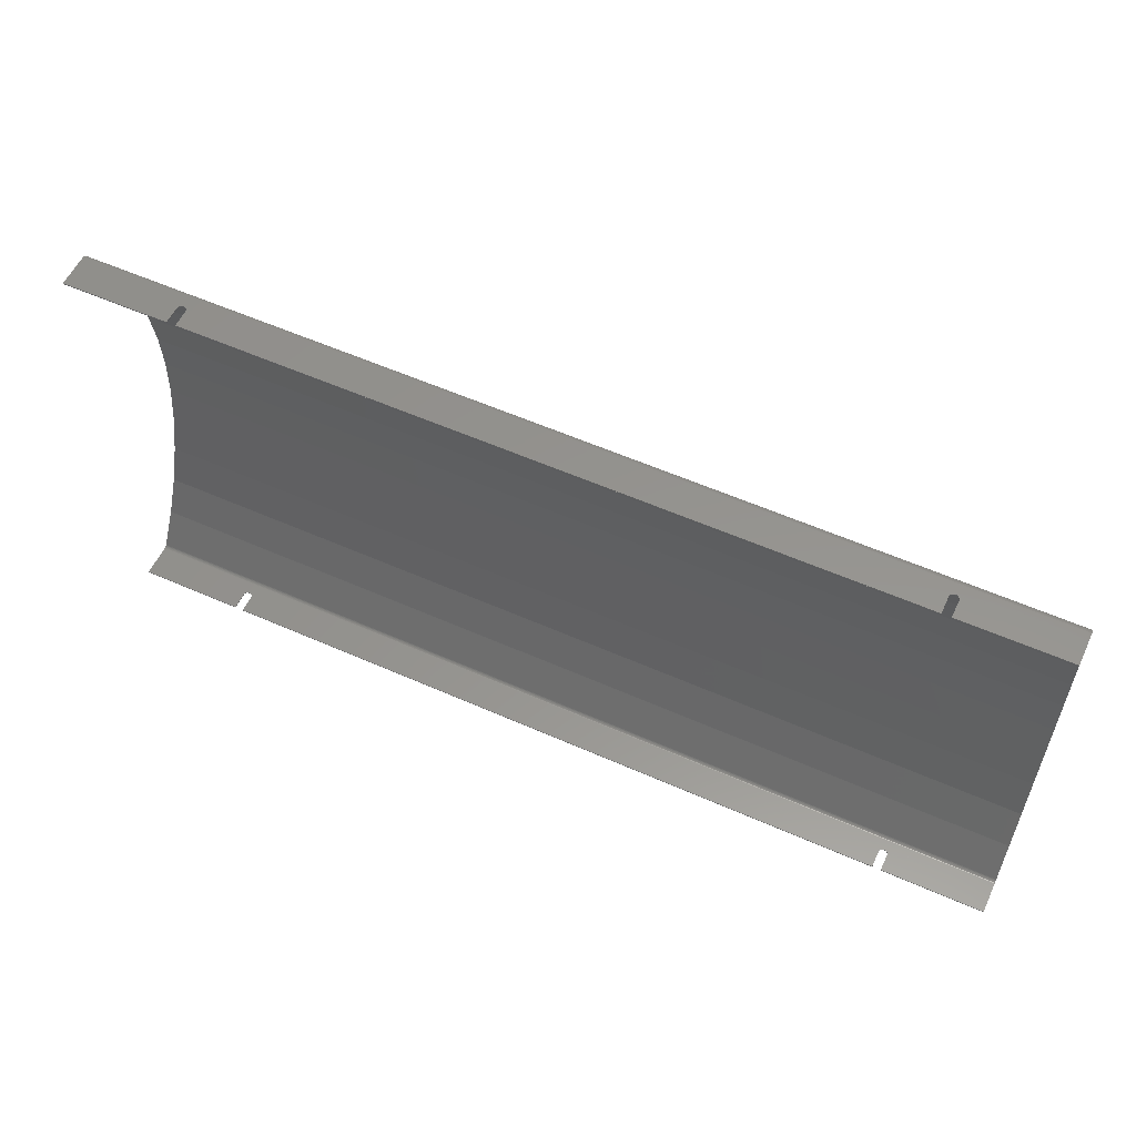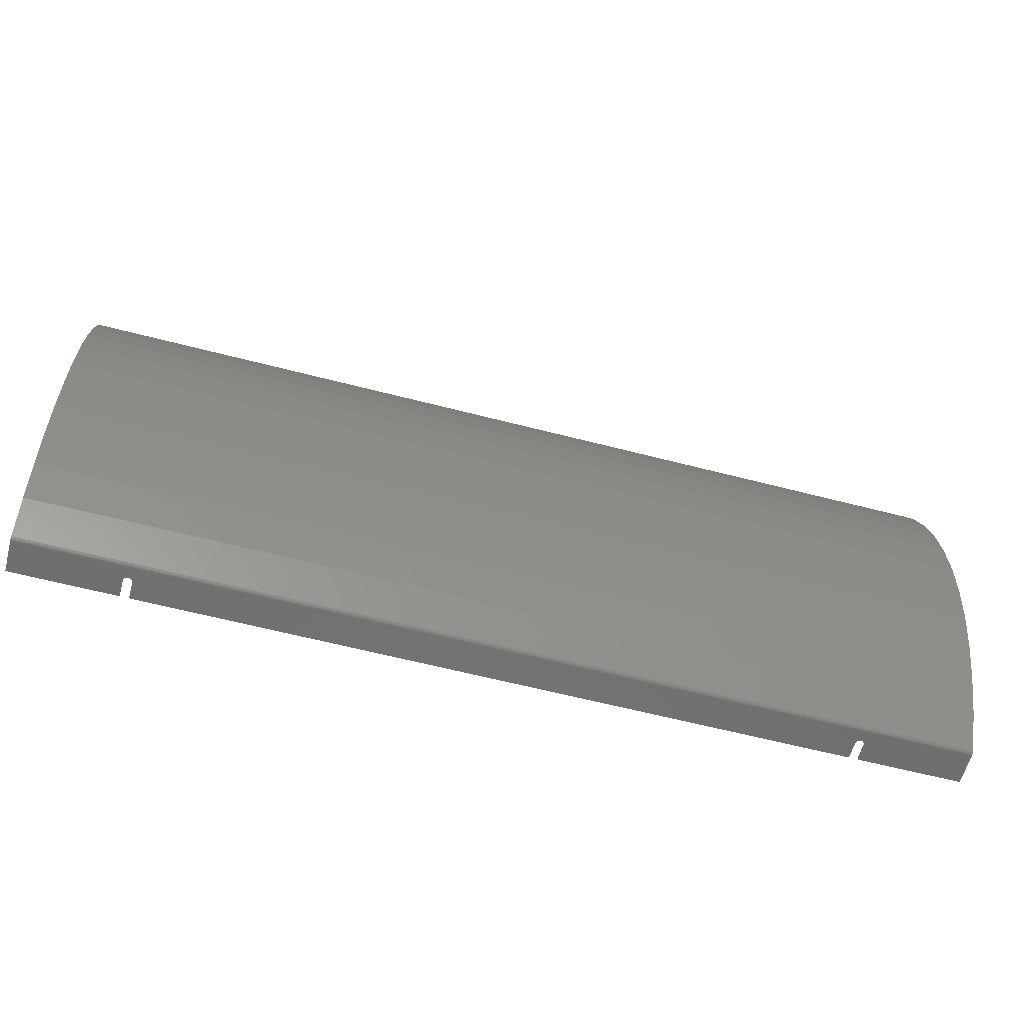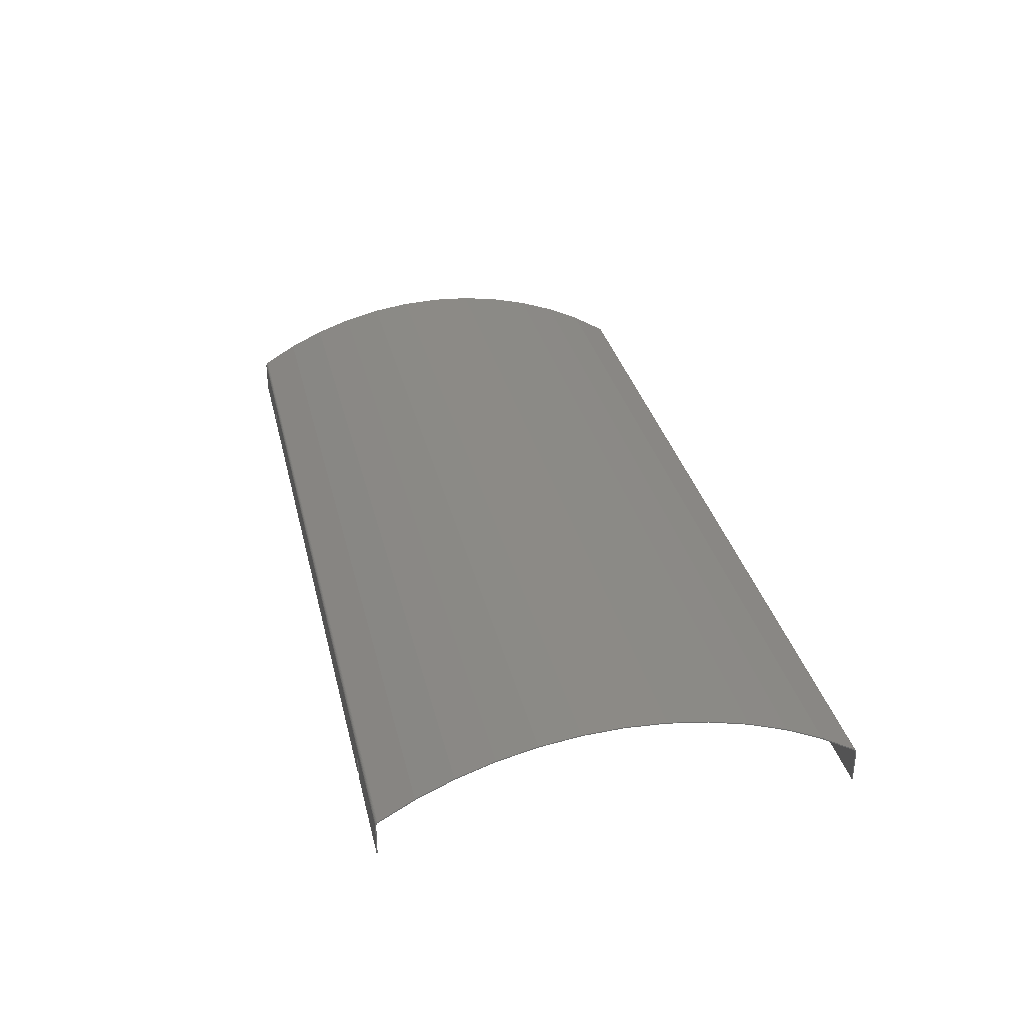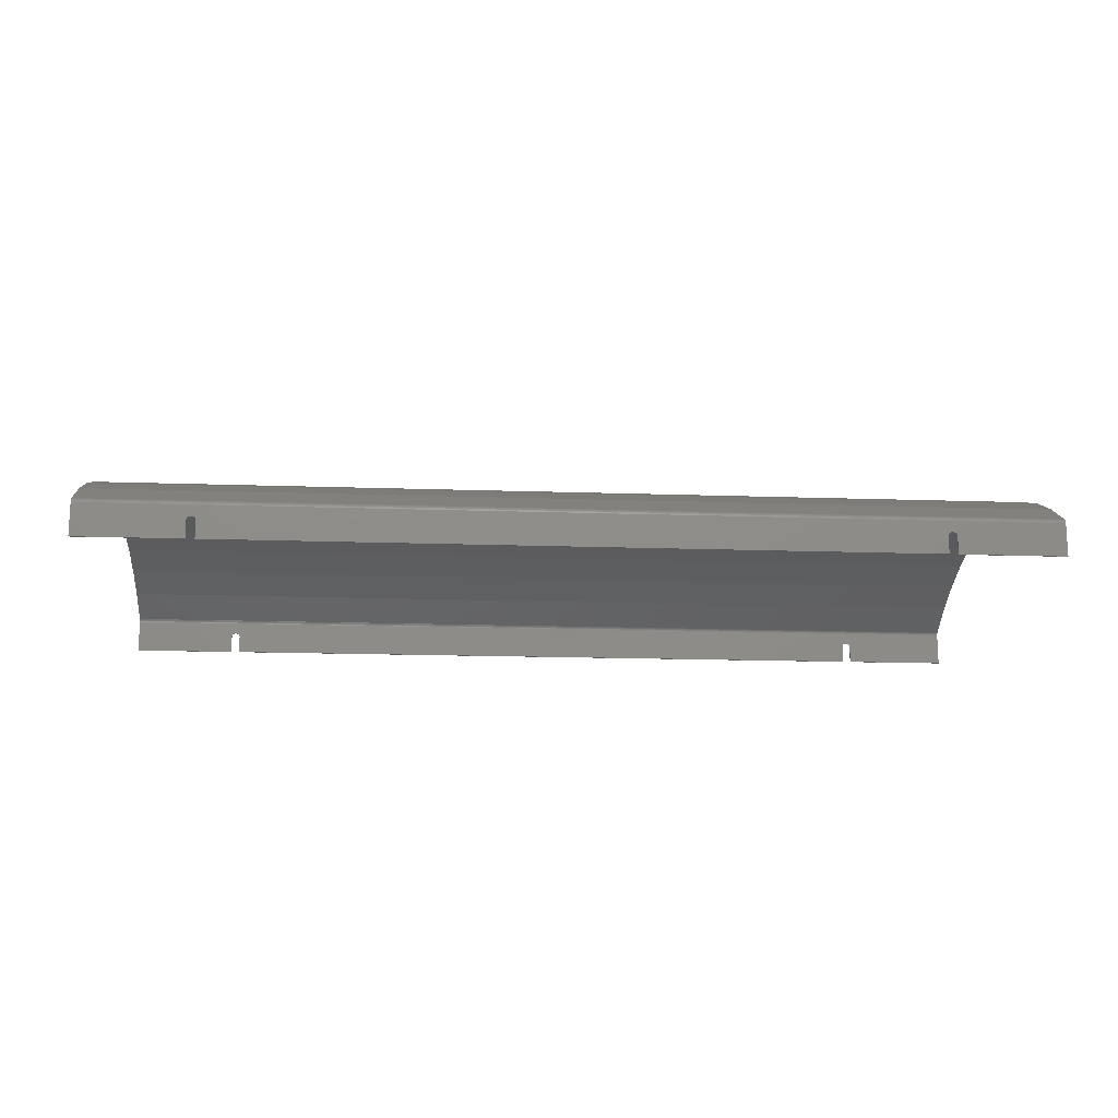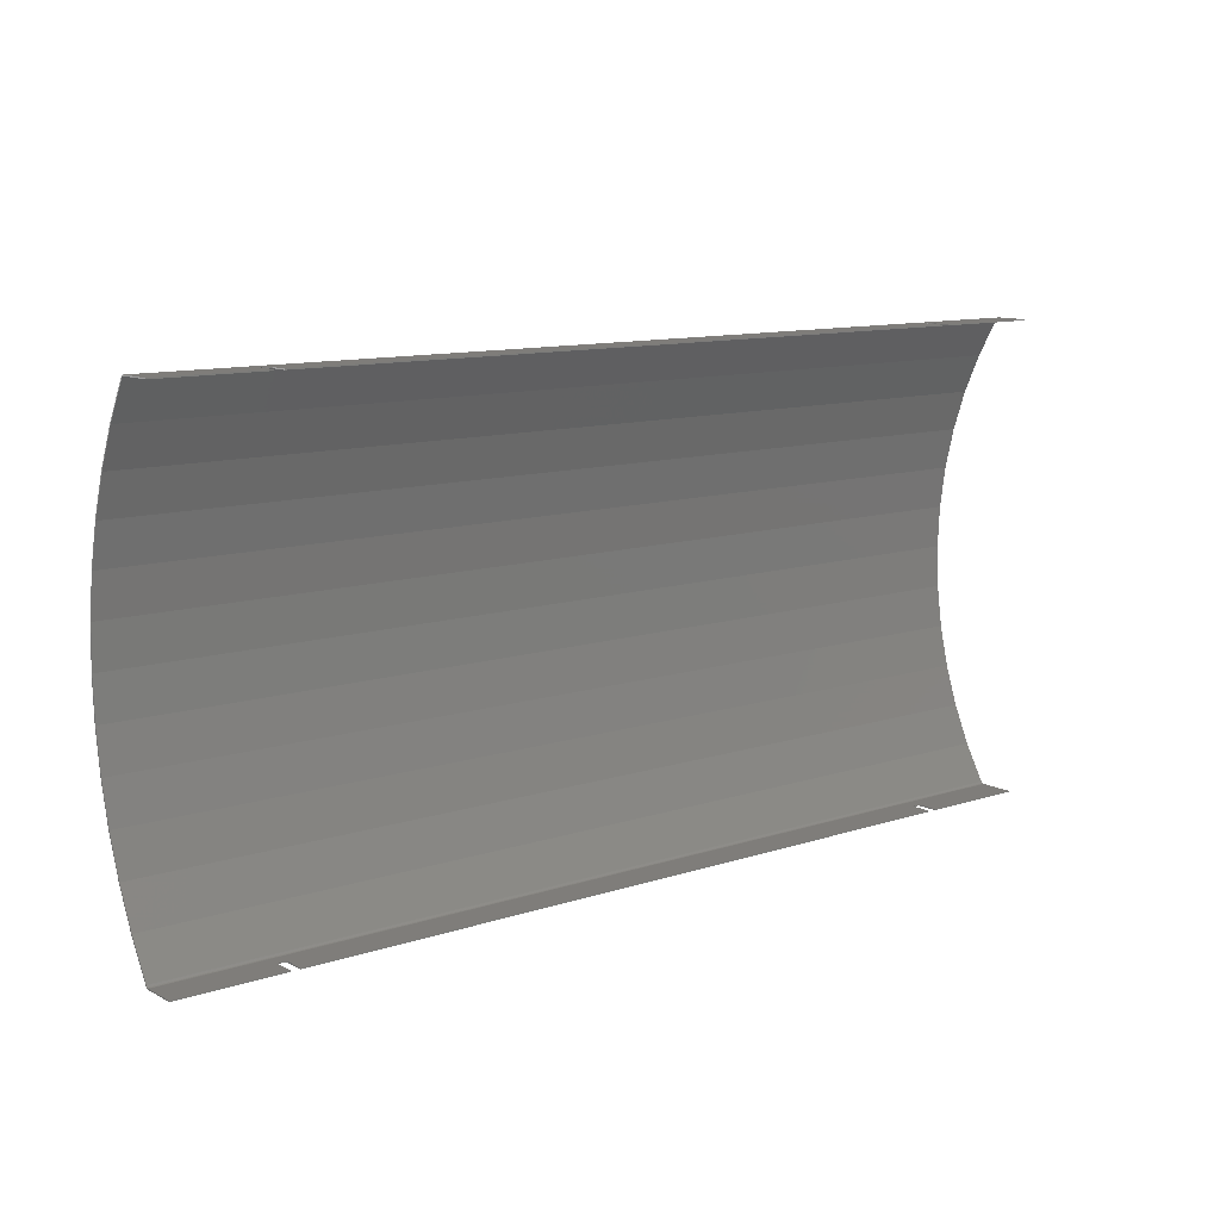
<metadata>
{"format":"stl","ext":"stl","renderer":"f3d","projection":"perspective","resolution":1024,"background":"white","views":[{"elev":56.9,"azim":24.8,"up":"+Z"},{"elev":-60.9,"azim":165.1,"up":"+Z"},{"elev":32.2,"azim":-102.8,"up":"+Y"},{"elev":-15.6,"azim":-4.2,"up":"+Y"},{"elev":11.2,"azim":-38.7,"up":"+Z"}]}
</metadata>
<code>
# stl→obj: 272 verts, 548 faces
v 1359 1219 689.3
v 1359 1219 690.8
v 1207 1219 689.3
v 1207 1219 690.8
v 1207 1219 14.69
v 1359 1219 14.69
v 1207 1219 16.19
v 1359 1219 16.19
v 178.2 1219 690.8
v 178.2 1219 689.3
v 1194 1219 690.8
v 1194 1219 689.3
v 1194 1219 16.19
v 178.2 1219 16.19
v 1194 1219 14.69
v 178.2 1219 14.69
v 1359 1272 686.4
v 13.14 1272 686.4
v 13.14 1302 635.7
v 1359 1302 635.7
v 13.14 1327 582.3
v 1359 1327 582.3
v 13.14 1346 526.8
v 1359 1346 526.8
v 13.14 1360 469.7
v 1359 1360 469.7
v 13.14 1369 411.5
v 1359 1369 411.5
v 13.14 1372 352.7
v 1359 1372 352.7
v 13.14 1369 294
v 1359 1369 294
v 13.14 1360 235.8
v 1359 1360 235.8
v 13.14 1346 178.7
v 1359 1346 178.7
v 13.14 1327 123.2
v 1359 1327 123.2
v 13.14 1302 69.79
v 1359 1302 69.79
v 13.14 1272 19.07
v 1359 1272 19.07
v 1359 1273 18.25
v 13.14 1273 18.25
v 13.14 1303 69.1
v 1359 1303 69.1
v 13.14 1328 122.6
v 1359 1328 122.6
v 13.14 1348 178.2
v 1359 1348 178.2
v 13.14 1362 235.5
v 1359 1362 235.5
v 13.14 1370 293.8
v 1359 1370 293.8
v 13.14 1373 352.7
v 1359 1373 352.7
v 13.14 1370 411.6
v 1359 1370 411.6
v 13.14 1362 470
v 1359 1362 470
v 13.14 1348 527.3
v 1359 1348 527.3
v 13.14 1328 582.9
v 1359 1328 582.9
v 13.14 1303 636.4
v 1359 1303 636.4
v 13.14 1273 687.2
v 1359 1273 687.2
v 13.14 1273 688.3
v 1359 1273 688.3
v 13.14 1272 689.1
v 1359 1272 689.1
v 13.14 1271 689.8
v 1359 1271 689.8
v 13.14 1269 690.4
v 1359 1269 690.4
v 13.14 1268 690.7
v 1359 1268 690.7
v 13.14 1267 690.8
v 1359 1267 690.8
v 165.6 1246 690.8
v 165.9 1247 690.8
v 166.4 1248 690.8
v 167 1249 690.8
v 167.8 1249 690.8
v 168.7 1250 690.8
v 169.7 1251 690.8
v 178.2 1245 690.8
v 1205 1249 690.8
v 1206 1248 690.8
v 1207 1247 690.8
v 13.14 1219 690.8
v 165.5 1219 690.8
v 165.5 1245 690.8
v 173 1251 690.8
v 171.9 1251 690.8
v 170.8 1251 690.8
v 174.1 1251 690.8
v 175.1 1250 690.8
v 176 1249 690.8
v 176.8 1249 690.8
v 177.4 1248 690.8
v 177.9 1247 690.8
v 1202 1251 690.8
v 1203 1251 690.8
v 1204 1250 690.8
v 1207 1245 690.8
v 1207 1246 690.8
v 1194 1245 690.8
v 178.1 1246 690.8
v 1194 1246 690.8
v 1195 1247 690.8
v 1195 1248 690.8
v 1196 1249 690.8
v 1197 1249 690.8
v 1197 1250 690.8
v 1198 1251 690.8
v 1199 1251 690.8
v 1201 1251 690.8
v 13.14 1219 689.3
v 165.5 1219 689.3
v 1207 1246 689.3
v 1207 1247 689.3
v 1359 1267 689.3
v 1206 1248 689.3
v 1205 1249 689.3
v 1204 1250 689.3
v 1203 1251 689.3
v 1194 1245 689.3
v 167.8 1249 689.3
v 167 1249 689.3
v 13.14 1267 689.3
v 166.4 1248 689.3
v 165.9 1247 689.3
v 1207 1245 689.3
v 1199 1251 689.3
v 1201 1251 689.3
v 1202 1251 689.3
v 1198 1251 689.3
v 1197 1250 689.3
v 1197 1249 689.3
v 1196 1249 689.3
v 1195 1248 689.3
v 1195 1247 689.3
v 170.8 1251 689.3
v 169.7 1251 689.3
v 168.7 1250 689.3
v 165.5 1245 689.3
v 165.6 1246 689.3
v 178.2 1245 689.3
v 1194 1246 689.3
v 178.1 1246 689.3
v 177.9 1247 689.3
v 177.4 1248 689.3
v 176.8 1249 689.3
v 176 1249 689.3
v 175.1 1250 689.3
v 174.1 1251 689.3
v 173 1251 689.3
v 171.9 1251 689.3
v 13.14 1268 689.2
v 1359 1268 689.2
v 13.14 1269 688.9
v 1359 1269 688.9
v 13.14 1270 688.5
v 1359 1270 688.5
v 13.14 1271 688
v 1359 1271 688
v 13.14 1272 687.2
v 1359 1272 687.2
v 1359 1267 16.19
v 1359 1267 14.69
v 1359 1268 16.28
v 1359 1268 14.8
v 1359 1269 16.54
v 1359 1269 15.12
v 1359 1270 16.96
v 1359 1271 15.64
v 1359 1271 17.53
v 1359 1272 16.35
v 1359 1272 18.24
v 1359 1273 17.22
v 13.14 1272 18.24
v 13.14 1273 17.22
v 13.14 1271 17.53
v 13.14 1272 16.35
v 13.14 1270 16.96
v 13.14 1271 15.64
v 13.14 1269 16.54
v 13.14 1269 15.12
v 13.14 1268 16.28
v 13.14 1268 14.8
v 13.14 1267 16.19
v 13.14 1267 14.69
v 13.14 1219 16.19
v 13.14 1219 14.69
v 165.6 1246 16.19
v 165.9 1247 16.19
v 166.4 1248 16.19
v 167 1249 16.19
v 167.8 1249 16.19
v 168.7 1250 16.19
v 169.7 1251 16.19
v 178.2 1245 16.19
v 1205 1249 16.19
v 1206 1248 16.19
v 1207 1247 16.19
v 165.5 1219 16.19
v 165.5 1245 16.19
v 173 1251 16.19
v 171.9 1251 16.19
v 170.8 1251 16.19
v 174.1 1251 16.19
v 175.1 1250 16.19
v 176 1249 16.19
v 176.8 1249 16.19
v 177.4 1248 16.19
v 177.9 1247 16.19
v 1202 1251 16.19
v 1203 1251 16.19
v 1204 1250 16.19
v 1207 1245 16.19
v 1207 1246 16.19
v 1194 1245 16.19
v 178.1 1246 16.19
v 1194 1246 16.19
v 1195 1247 16.19
v 1195 1248 16.19
v 1196 1249 16.19
v 1197 1249 16.19
v 1197 1250 16.19
v 1198 1251 16.19
v 1199 1251 16.19
v 1201 1251 16.19
v 165.5 1219 14.69
v 1207 1246 14.69
v 1207 1247 14.69
v 1206 1248 14.69
v 1205 1249 14.69
v 1204 1250 14.69
v 1203 1251 14.69
v 1194 1245 14.69
v 167.8 1249 14.69
v 167 1249 14.69
v 166.4 1248 14.69
v 165.9 1247 14.69
v 1207 1245 14.69
v 1199 1251 14.69
v 1201 1251 14.69
v 1202 1251 14.69
v 1198 1251 14.69
v 1197 1250 14.69
v 1197 1249 14.69
v 1196 1249 14.69
v 1195 1248 14.69
v 1195 1247 14.69
v 170.8 1251 14.69
v 169.7 1251 14.69
v 168.7 1250 14.69
v 165.5 1245 14.69
v 165.6 1246 14.69
v 178.2 1245 14.69
v 1194 1246 14.69
v 178.1 1246 14.69
v 177.9 1247 14.69
v 177.4 1248 14.69
v 176.8 1249 14.69
v 176 1249 14.69
v 175.1 1250 14.69
v 174.1 1251 14.69
v 173 1251 14.69
v 171.9 1251 14.69
f 1 2 3
f 3 2 4
f 5 6 7
f 7 6 8
f 9 10 11
f 11 10 12
f 13 14 15
f 15 14 16
f 17 18 19
f 17 19 20
f 20 19 21
f 20 21 22
f 22 21 23
f 22 23 24
f 24 23 25
f 24 25 26
f 26 25 27
f 26 27 28
f 28 27 29
f 28 29 30
f 30 29 31
f 30 31 32
f 32 31 33
f 32 33 34
f 34 33 35
f 34 35 36
f 36 35 37
f 36 37 38
f 38 37 39
f 38 39 40
f 40 39 41
f 40 41 42
f 43 44 45
f 43 45 46
f 46 45 47
f 46 47 48
f 48 47 49
f 48 49 50
f 50 49 51
f 50 51 52
f 52 51 53
f 52 53 54
f 54 53 55
f 54 55 56
f 56 55 57
f 56 57 58
f 58 57 59
f 58 59 60
f 60 59 61
f 60 61 62
f 62 61 63
f 62 63 64
f 64 63 65
f 64 65 66
f 66 65 67
f 66 67 68
f 68 67 69
f 68 69 70
f 70 69 71
f 70 71 72
f 72 71 73
f 72 73 74
f 74 73 75
f 74 75 76
f 76 75 77
f 76 77 78
f 78 77 79
f 78 79 80
f 81 82 79
f 79 82 83
f 79 83 84
f 84 85 79
f 79 85 86
f 79 86 87
f 88 9 11
f 89 89 80
f 80 89 90
f 80 90 91
f 92 93 79
f 79 93 94
f 79 94 81
f 95 80 96
f 96 80 79
f 96 79 97
f 97 79 87
f 95 98 80
f 80 98 99
f 80 99 100
f 100 101 80
f 80 101 102
f 80 102 103
f 104 105 80
f 80 105 106
f 80 106 89
f 4 2 107
f 107 2 80
f 107 80 108
f 108 80 91
f 109 103 11
f 11 103 110
f 11 110 88
f 109 111 103
f 103 111 112
f 103 112 113
f 113 114 103
f 103 114 115
f 103 115 116
f 116 117 103
f 103 117 118
f 103 118 80
f 80 118 119
f 80 119 104
f 92 120 93
f 93 120 121
f 122 123 124
f 124 123 125
f 124 125 126
f 126 126 124
f 124 126 127
f 124 127 128
f 129 12 10
f 130 131 132
f 132 131 133
f 132 133 134
f 1 3 124
f 124 3 135
f 124 135 122
f 136 132 137
f 137 132 124
f 137 124 138
f 138 124 128
f 136 139 132
f 132 139 140
f 132 140 141
f 141 142 132
f 132 142 143
f 132 143 144
f 145 146 132
f 132 146 147
f 132 147 130
f 121 120 148
f 148 120 132
f 148 132 149
f 149 132 134
f 150 144 10
f 10 144 151
f 10 151 129
f 150 152 144
f 144 152 153
f 144 153 154
f 154 155 144
f 144 155 156
f 144 156 157
f 157 158 144
f 144 158 159
f 144 159 132
f 132 159 160
f 132 160 145
f 124 132 161
f 124 161 162
f 162 161 163
f 162 163 164
f 164 163 165
f 164 165 166
f 166 165 167
f 166 167 168
f 168 167 169
f 168 169 170
f 170 169 18
f 170 18 17
f 8 6 171
f 171 6 172
f 171 172 173
f 173 172 174
f 173 174 175
f 175 174 176
f 175 176 177
f 177 176 178
f 177 178 179
f 179 178 180
f 179 180 181
f 181 180 182
f 181 182 42
f 42 182 43
f 42 43 40
f 40 43 46
f 40 46 38
f 38 46 48
f 38 48 36
f 36 48 50
f 36 50 34
f 34 50 52
f 34 52 32
f 32 52 54
f 32 54 30
f 30 54 56
f 30 56 28
f 28 56 58
f 28 58 26
f 26 58 60
f 26 60 24
f 24 60 62
f 24 62 22
f 22 62 64
f 22 64 20
f 20 64 66
f 20 66 17
f 17 66 68
f 17 68 170
f 170 68 70
f 170 70 168
f 168 70 72
f 168 72 166
f 166 72 74
f 166 74 164
f 164 74 76
f 164 76 162
f 162 76 78
f 162 78 124
f 124 78 80
f 124 80 1
f 1 80 2
f 120 92 132
f 132 92 79
f 132 79 161
f 161 79 77
f 161 77 163
f 163 77 75
f 163 75 165
f 165 75 73
f 165 73 167
f 167 73 71
f 167 71 169
f 169 71 69
f 169 69 18
f 18 69 67
f 18 67 19
f 19 67 65
f 19 65 21
f 21 65 63
f 21 63 23
f 23 63 61
f 23 61 25
f 25 61 59
f 25 59 27
f 27 59 57
f 27 57 29
f 29 57 55
f 29 55 31
f 31 55 53
f 31 53 33
f 33 53 51
f 33 51 35
f 35 51 49
f 35 49 37
f 37 49 47
f 37 47 39
f 39 47 45
f 39 45 41
f 41 45 44
f 41 44 183
f 183 44 184
f 183 184 185
f 185 184 186
f 185 186 187
f 187 186 188
f 187 188 189
f 189 188 190
f 189 190 191
f 191 190 192
f 191 192 193
f 193 192 194
f 193 194 195
f 195 194 196
f 42 41 183
f 42 183 181
f 181 183 185
f 181 185 179
f 179 185 187
f 179 187 177
f 177 187 189
f 177 189 175
f 175 189 191
f 175 191 173
f 173 191 193
f 173 193 171
f 197 198 193
f 193 198 199
f 193 199 200
f 200 201 193
f 193 201 202
f 193 202 203
f 204 14 13
f 205 205 171
f 171 205 206
f 171 206 207
f 195 208 193
f 193 208 209
f 193 209 197
f 210 171 211
f 211 171 193
f 211 193 212
f 212 193 203
f 210 213 171
f 171 213 214
f 171 214 215
f 215 216 171
f 171 216 217
f 171 217 218
f 219 220 171
f 171 220 221
f 171 221 205
f 7 8 222
f 222 8 171
f 222 171 223
f 223 171 207
f 224 218 13
f 13 218 225
f 13 225 204
f 224 226 218
f 218 226 227
f 218 227 228
f 228 229 218
f 218 229 230
f 218 230 231
f 231 232 218
f 218 232 233
f 218 233 171
f 171 233 234
f 171 234 219
f 208 195 235
f 235 195 196
f 236 237 172
f 172 237 238
f 172 238 239
f 239 239 172
f 172 239 240
f 172 240 241
f 242 15 16
f 243 244 194
f 194 244 245
f 194 245 246
f 6 5 172
f 172 5 247
f 172 247 236
f 248 194 249
f 249 194 172
f 249 172 250
f 250 172 241
f 248 251 194
f 194 251 252
f 194 252 253
f 253 254 194
f 194 254 255
f 194 255 256
f 257 258 194
f 194 258 259
f 194 259 243
f 235 196 260
f 260 196 194
f 260 194 261
f 261 194 246
f 262 256 16
f 16 256 263
f 16 263 242
f 262 264 256
f 256 264 265
f 256 265 266
f 266 267 256
f 256 267 268
f 256 268 269
f 269 270 256
f 256 270 271
f 256 271 194
f 194 271 272
f 194 272 257
f 172 194 192
f 172 192 174
f 174 192 190
f 174 190 176
f 176 190 188
f 176 188 178
f 178 188 186
f 178 186 180
f 180 186 184
f 180 184 182
f 182 184 44
f 182 44 43
f 235 260 208
f 208 260 209
f 262 16 204
f 204 16 14
f 262 204 225
f 262 225 264
f 264 225 218
f 264 218 265
f 265 218 217
f 265 217 266
f 266 217 216
f 266 216 267
f 267 216 215
f 267 215 268
f 268 215 214
f 268 214 269
f 269 214 213
f 269 213 270
f 270 213 210
f 270 210 271
f 271 210 211
f 271 211 272
f 272 211 212
f 272 212 257
f 257 212 203
f 257 203 258
f 258 203 202
f 258 202 259
f 259 202 201
f 259 201 243
f 243 201 200
f 243 200 244
f 244 200 199
f 244 199 245
f 245 199 198
f 245 198 246
f 246 198 197
f 246 197 261
f 261 197 209
f 261 209 260
f 150 88 110
f 150 110 152
f 152 110 103
f 152 103 153
f 153 103 102
f 153 102 154
f 154 102 101
f 154 101 155
f 155 101 100
f 155 100 156
f 156 100 99
f 156 99 157
f 157 99 98
f 157 98 158
f 158 98 95
f 158 95 159
f 159 95 96
f 159 96 160
f 160 96 97
f 160 97 145
f 145 97 87
f 145 87 146
f 146 87 86
f 146 86 147
f 147 86 85
f 147 85 130
f 130 85 84
f 130 84 131
f 131 84 83
f 131 83 133
f 133 83 82
f 133 82 134
f 134 82 81
f 134 81 149
f 149 81 94
f 149 94 148
f 88 150 9
f 9 150 10
f 93 121 94
f 94 121 148
f 15 242 13
f 13 242 224
f 247 5 222
f 222 5 7
f 247 222 223
f 247 223 236
f 236 223 207
f 236 207 237
f 237 207 206
f 237 206 238
f 238 206 205
f 238 205 239
f 239 205 205
f 239 205 239
f 239 205 221
f 239 221 240
f 240 221 220
f 240 220 241
f 241 220 219
f 241 219 250
f 250 219 234
f 250 234 249
f 249 234 233
f 249 233 248
f 248 233 232
f 248 232 251
f 251 232 231
f 251 231 252
f 252 231 230
f 252 230 253
f 253 230 229
f 253 229 254
f 254 229 228
f 254 228 255
f 255 228 227
f 255 227 256
f 256 227 226
f 256 226 263
f 263 226 224
f 263 224 242
f 135 107 108
f 135 108 122
f 122 108 91
f 122 91 123
f 123 91 90
f 123 90 125
f 125 90 89
f 125 89 126
f 126 89 89
f 126 89 126
f 126 89 106
f 126 106 127
f 127 106 105
f 127 105 128
f 128 105 104
f 128 104 138
f 138 104 119
f 138 119 137
f 137 119 118
f 137 118 136
f 136 118 117
f 136 117 139
f 139 117 116
f 139 116 140
f 140 116 115
f 140 115 141
f 141 115 114
f 141 114 142
f 142 114 113
f 142 113 143
f 143 113 112
f 143 112 144
f 144 112 111
f 144 111 151
f 151 111 109
f 151 109 129
f 107 135 4
f 4 135 3
f 11 12 109
f 109 12 129

</code>
